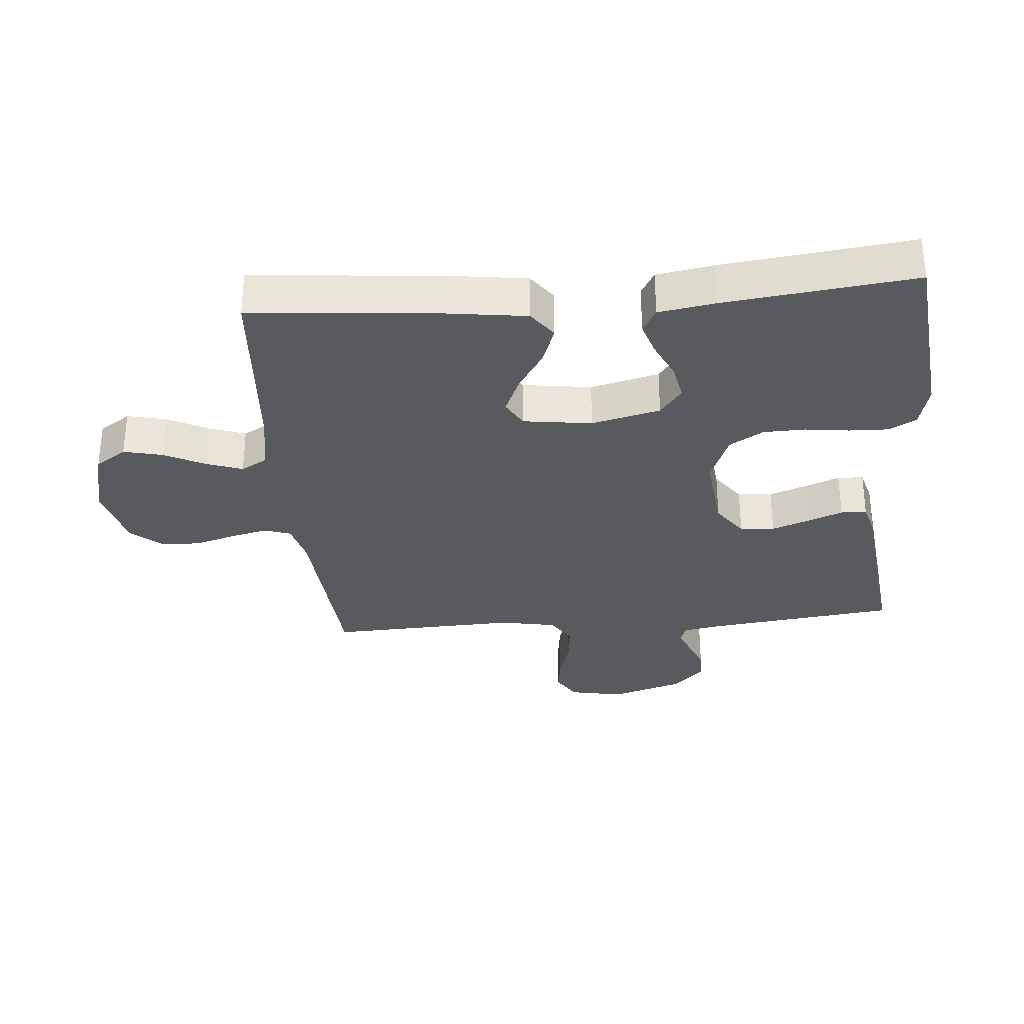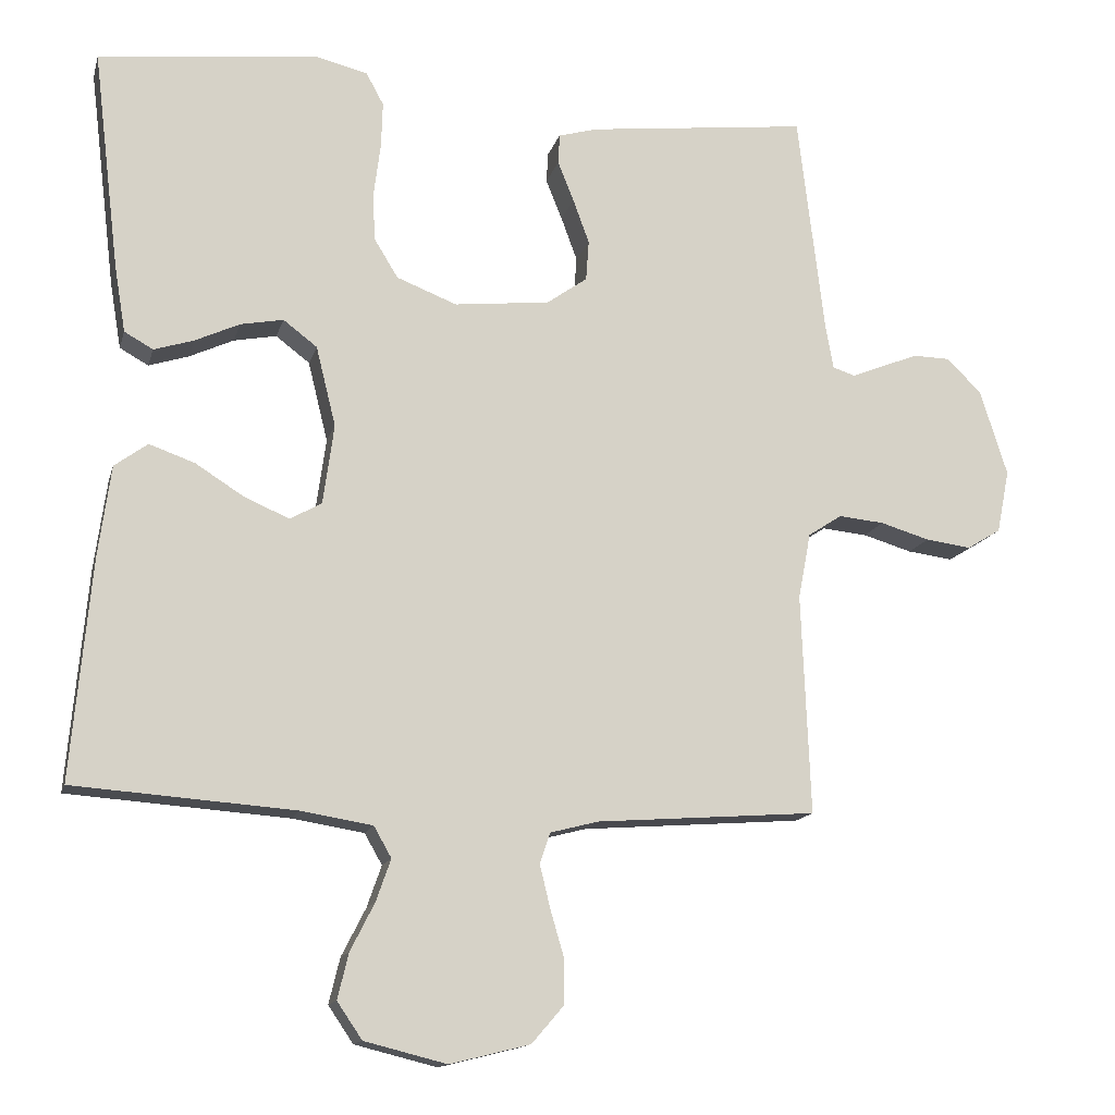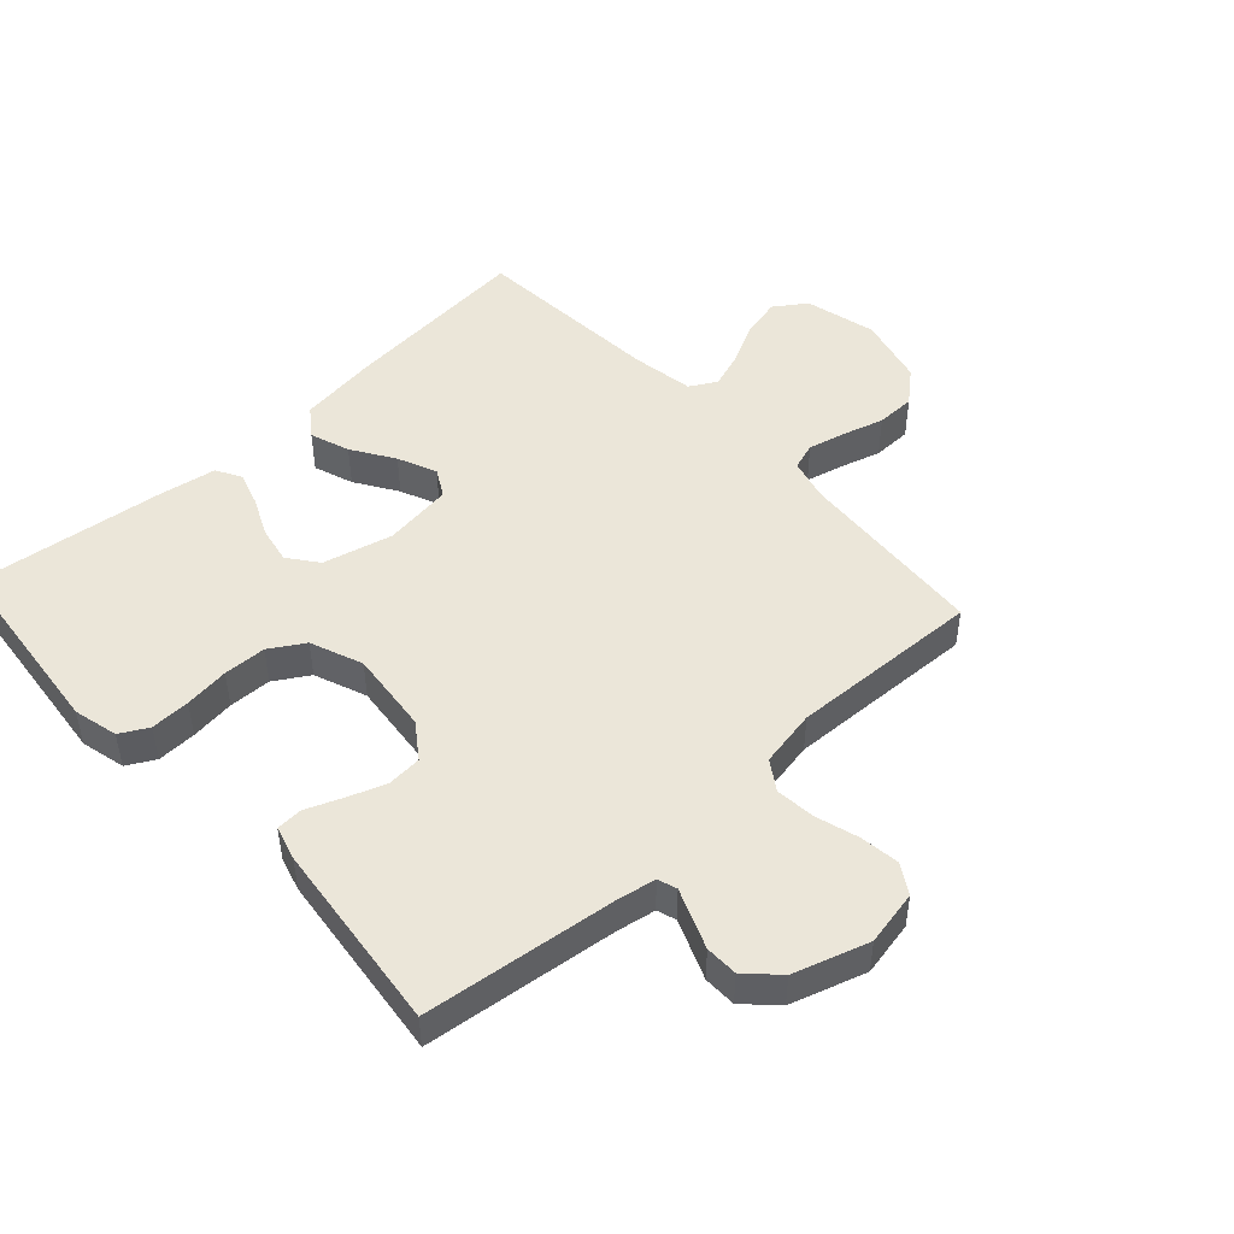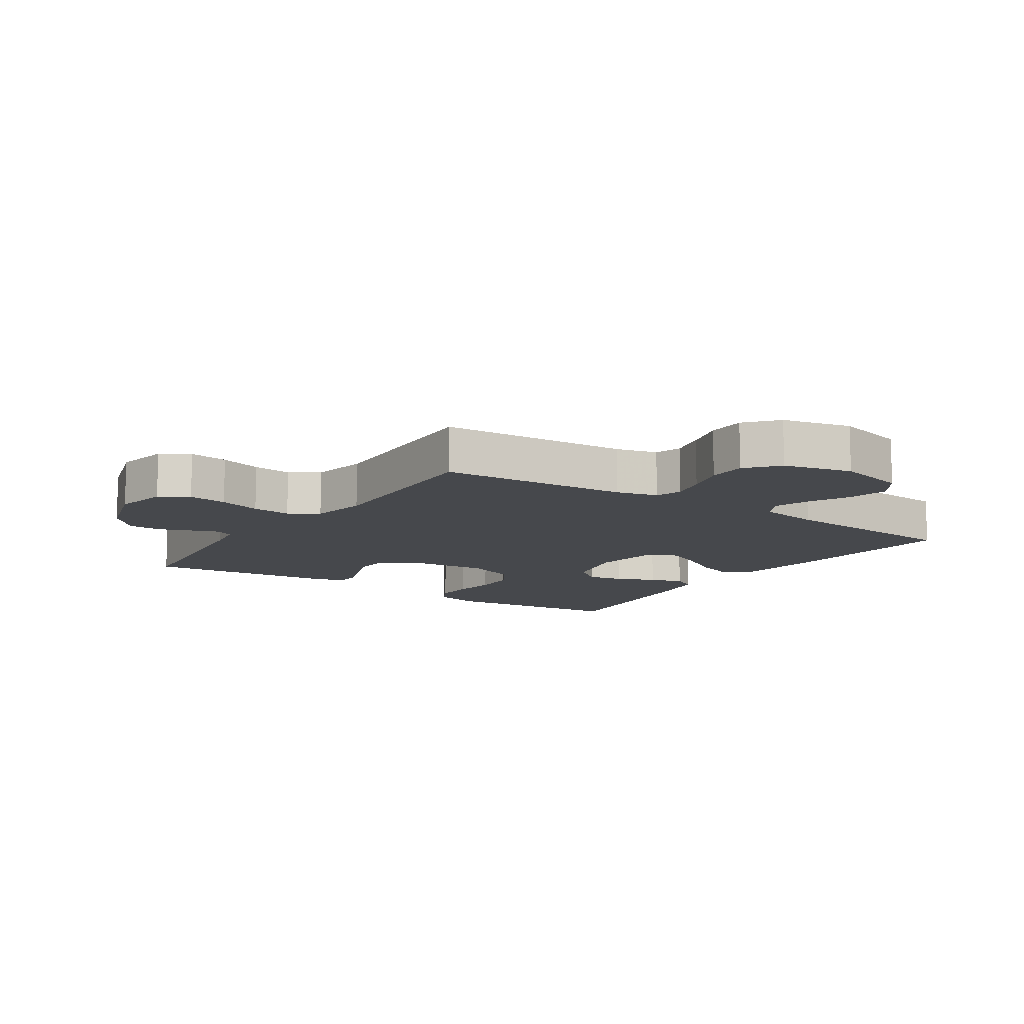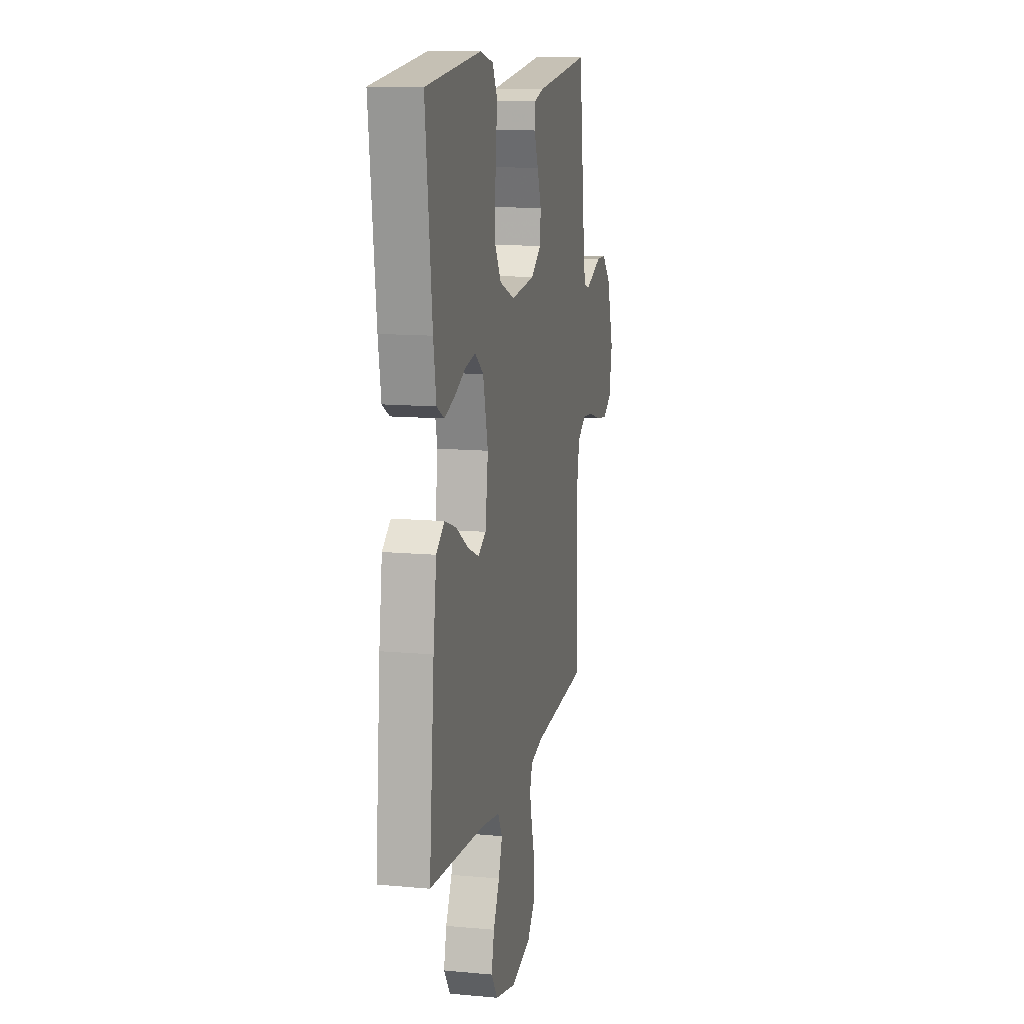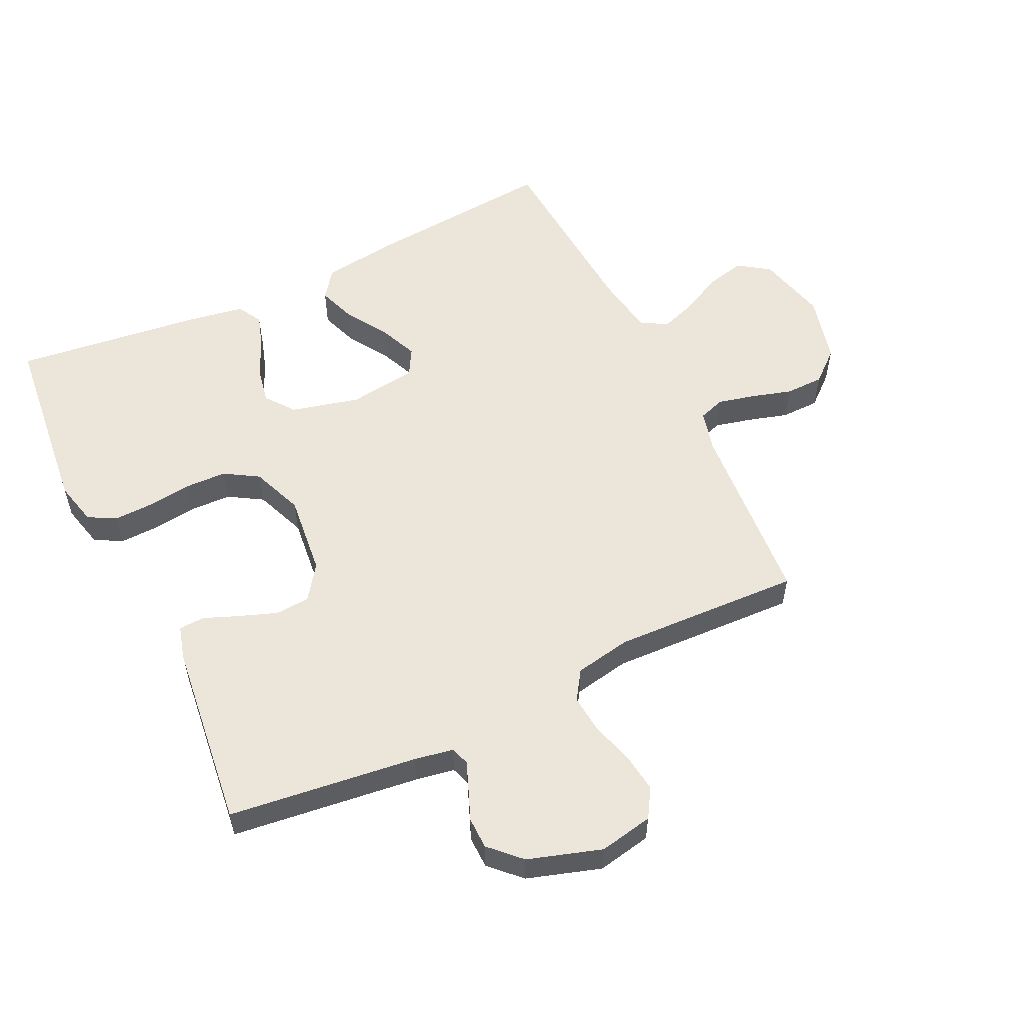
<metadata>
{"format":"obj","ext":"obj","renderer":"f3d","projection":"perspective","resolution":1024,"background":"white","views":[{"elev":-31.4,"azim":-85.1,"up":"+Y"},{"elev":-14.1,"azim":-13.8,"up":"+Z"},{"elev":48.2,"azim":47.4,"up":"+Y"},{"elev":-11.4,"azim":146.0,"up":"+Y"},{"elev":12.5,"azim":-77.8,"up":"+Z"},{"elev":55.6,"azim":64.4,"up":"+Y"}]}
</metadata>
<code>
v -0.5 0.07 0.5
v -0.2 0.07 0.532
v -0.13 0.07 0.515
v -0.106 0.07 0.471
v -0.108 0.07 0.409
v -0.117 0.07 0.339
v -0.115 0.07 0.272
v -0.082 0.07 0.218
v 0 0.07 0.186
v 0.13 0.07 0.2
v 0.185 0.07 0.239
v 0.189 0.07 0.294
v 0.167 0.07 0.354
v 0.145 0.07 0.409
v 0.147 0.07 0.45
v 0.2 0.07 0.465
v 0.5 0.07 0.5
v 0.536 0.07 0.2
v 0.547 0.07 0.138
v 0.577 0.07 0.128
v 0.62 0.07 0.145
v 0.67 0.07 0.165
v 0.721 0.07 0.164
v 0.768 0.07 0.117
v 0.805 0.07 0
v 0.788 0.07 -0.086
v 0.742 0.07 -0.114
v 0.68 0.07 -0.106
v 0.613 0.07 -0.086
v 0.551 0.07 -0.08
v 0.505 0.07 -0.11
v 0.488 0.07 -0.2
v 0.5 0.07 -0.5
v 0.2 0.07 -0.522
v 0.134 0.07 -0.539
v 0.12 0.07 -0.581
v 0.134 0.07 -0.639
v 0.153 0.07 -0.704
v 0.152 0.07 -0.765
v 0.109 0.07 -0.815
v 0 0.07 -0.842
v -0.112 0.07 -0.814
v -0.146 0.07 -0.764
v -0.131 0.07 -0.702
v -0.098 0.07 -0.637
v -0.078 0.07 -0.58
v -0.102 0.07 -0.538
v -0.2 0.07 -0.522
v -0.5 0.07 -0.5
v -0.473 0.07 -0.2
v -0.456 0.07 -0.076
v -0.411 0.07 -0.043
v -0.349 0.07 -0.065
v -0.283 0.07 -0.107
v -0.222 0.07 -0.133
v -0.179 0.07 -0.109
v -0.164 0.07 0
v -0.191 0.07 0.109
v -0.237 0.07 0.144
v -0.295 0.07 0.133
v -0.356 0.07 0.105
v -0.41 0.07 0.088
v -0.449 0.07 0.11
v -0.464 0.07 0.2
v -0.5 0 0.5
v -0.2 0 0.532
v -0.13 0 0.515
v -0.106 0 0.471
v -0.108 0 0.409
v -0.117 0 0.339
v -0.115 0 0.272
v -0.082 0 0.218
v 0 0 0.186
v 0.13 0 0.2
v 0.185 0 0.239
v 0.189 0 0.294
v 0.167 0 0.354
v 0.145 0 0.409
v 0.147 0 0.45
v 0.2 0 0.465
v 0.5 0 0.5
v 0.536 0 0.2
v 0.547 0 0.138
v 0.577 0 0.128
v 0.62 0 0.145
v 0.67 0 0.165
v 0.721 0 0.164
v 0.768 0 0.117
v 0.805 0 0
v 0.788 0 -0.086
v 0.742 0 -0.114
v 0.68 0 -0.106
v 0.613 0 -0.086
v 0.551 0 -0.08
v 0.505 0 -0.11
v 0.488 0 -0.2
v 0.5 0 -0.5
v 0.2 0 -0.522
v 0.134 0 -0.539
v 0.12 0 -0.581
v 0.134 0 -0.639
v 0.153 0 -0.704
v 0.152 0 -0.765
v 0.109 0 -0.815
v 0 0 -0.842
v -0.112 0 -0.814
v -0.146 0 -0.764
v -0.131 0 -0.702
v -0.098 0 -0.637
v -0.078 0 -0.58
v -0.102 0 -0.538
v -0.2 0 -0.522
v -0.5 0 -0.5
v -0.473 0 -0.2
v -0.456 0 -0.076
v -0.411 0 -0.043
v -0.349 0 -0.065
v -0.283 0 -0.107
v -0.222 0 -0.133
v -0.179 0 -0.109
v -0.164 0 0
v -0.191 0 0.109
v -0.237 0 0.144
v -0.295 0 0.133
v -0.356 0 0.105
v -0.41 0 0.088
v -0.449 0 0.11
v -0.464 0 0.2
f 60 61 62 63
f 59 60 63 64
f 51 52 53 54
f 51 54 55
f 48 49 50 51
f 47 48 51 55
f 46 47 55 56
f 42 43 44 45
f 42 45 46
f 41 42 46
f 37 38 39 40
f 36 37 40 41
f 35 36 41 46
f 32 33 34
f 31 32 34 35
f 26 27 28 29
f 26 29 30
f 25 26 30
f 24 25 30
f 21 22 23 24
f 20 21 24 30
f 19 20 30 31
f 15 16 17 18
f 13 14 15 18
f 12 13 18 19
f 11 12 19 31
f 3 4 5 6
f 3 6 7
f 2 3 7
f 59 64 1 2
f 58 59 2 7
f 57 58 7 8
f 56 57 8 9
f 46 56 9 10
f 31 35 46
f 10 11 31 46
f 127 126 125 124
f 128 127 124 123
f 118 117 116 115
f 119 118 115
f 115 114 113 112
f 119 115 112 111
f 120 119 111 110
f 109 108 107 106
f 110 109 106
f 110 106 105
f 104 103 102 101
f 105 104 101 100
f 110 105 100 99
f 98 97 96
f 99 98 96 95
f 93 92 91 90
f 94 93 90
f 94 90 89
f 94 89 88
f 88 87 86 85
f 94 88 85 84
f 95 94 84 83
f 82 81 80 79
f 82 79 78 77
f 83 82 77 76
f 95 83 76 75
f 70 69 68 67
f 71 70 67
f 71 67 66
f 66 65 128 123
f 71 66 123 122
f 72 71 122 121
f 73 72 121 120
f 74 73 120 110
f 110 99 95
f 110 95 75 74
f 1 65 66 2
f 2 66 67 3
f 3 67 68 4
f 4 68 69 5
f 5 69 70 6
f 6 70 71 7
f 7 71 72 8
f 8 72 73 9
f 9 73 74 10
f 10 74 75 11
f 11 75 76 12
f 12 76 77 13
f 13 77 78 14
f 14 78 79 15
f 15 79 80 16
f 16 80 81 17
f 17 81 82 18
f 18 82 83 19
f 19 83 84 20
f 20 84 85 21
f 21 85 86 22
f 22 86 87 23
f 23 87 88 24
f 24 88 89 25
f 25 89 90 26
f 26 90 91 27
f 27 91 92 28
f 28 92 93 29
f 29 93 94 30
f 30 94 95 31
f 31 95 96 32
f 32 96 97 33
f 33 97 98 34
f 34 98 99 35
f 35 99 100 36
f 36 100 101 37
f 37 101 102 38
f 38 102 103 39
f 39 103 104 40
f 40 104 105 41
f 41 105 106 42
f 42 106 107 43
f 43 107 108 44
f 44 108 109 45
f 45 109 110 46
f 46 110 111 47
f 47 111 112 48
f 48 112 113 49
f 49 113 114 50
f 50 114 115 51
f 51 115 116 52
f 52 116 117 53
f 53 117 118 54
f 54 118 119 55
f 55 119 120 56
f 56 120 121 57
f 57 121 122 58
f 58 122 123 59
f 59 123 124 60
f 60 124 125 61
f 61 125 126 62
f 62 126 127 63
f 63 127 128 64
f 64 128 65 1

</code>
